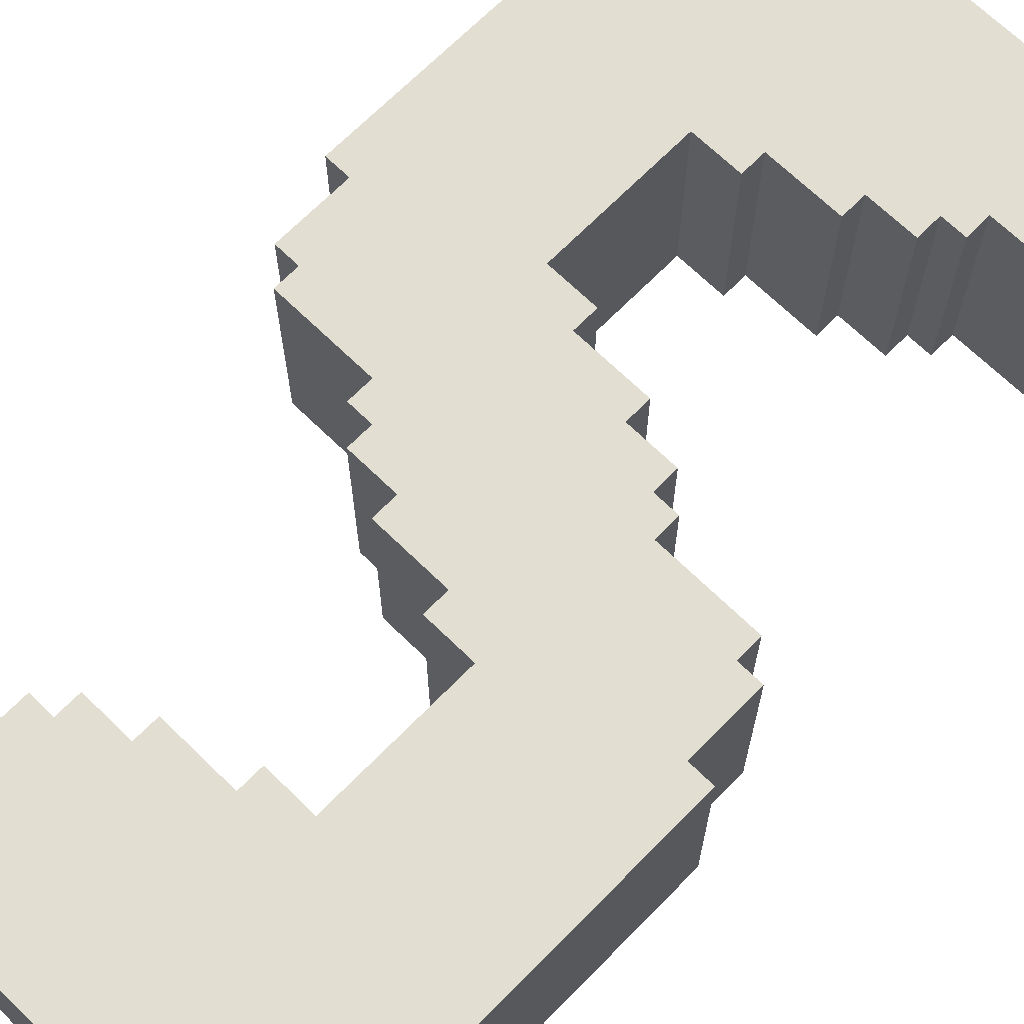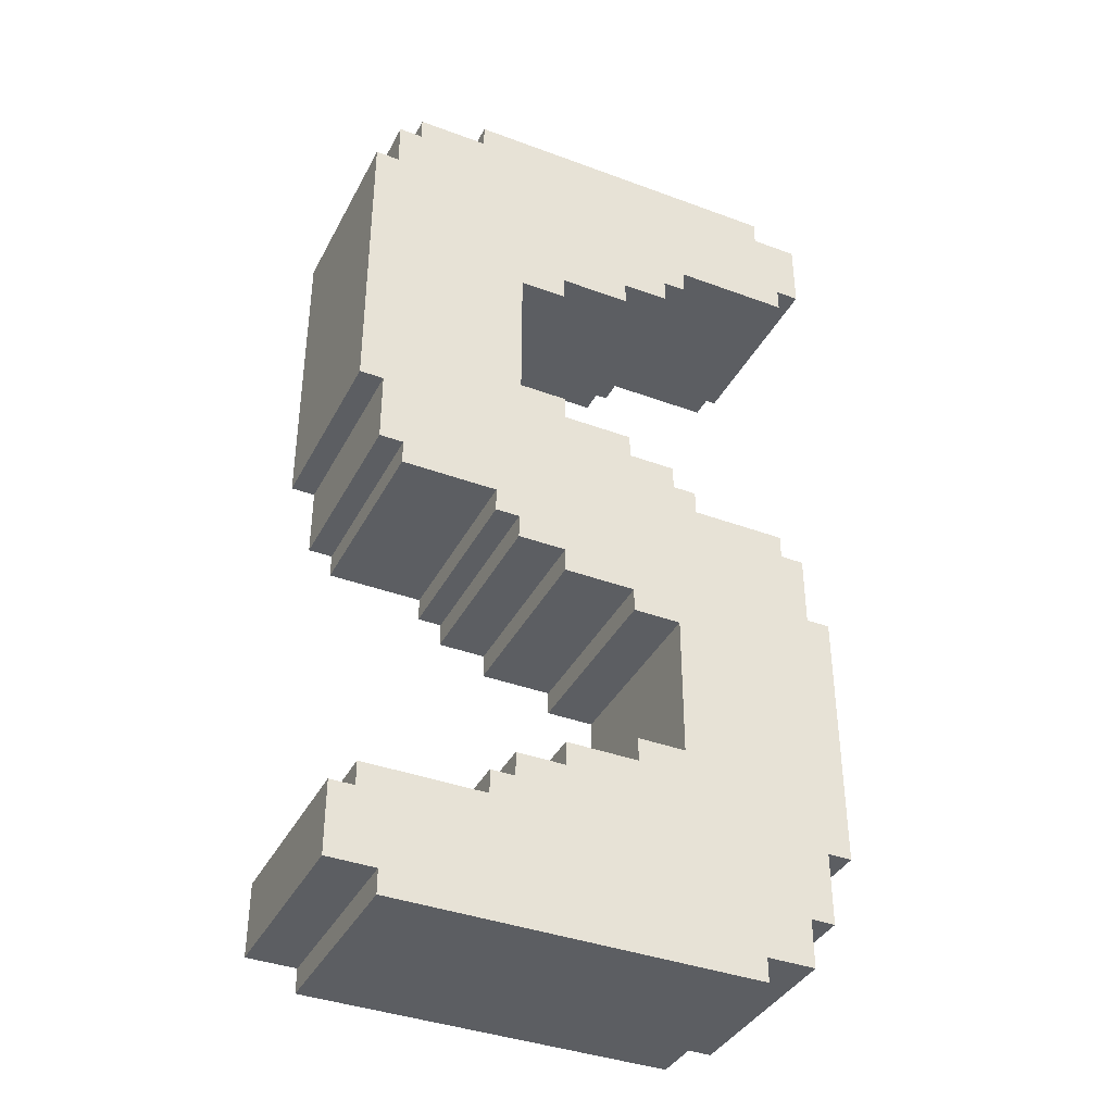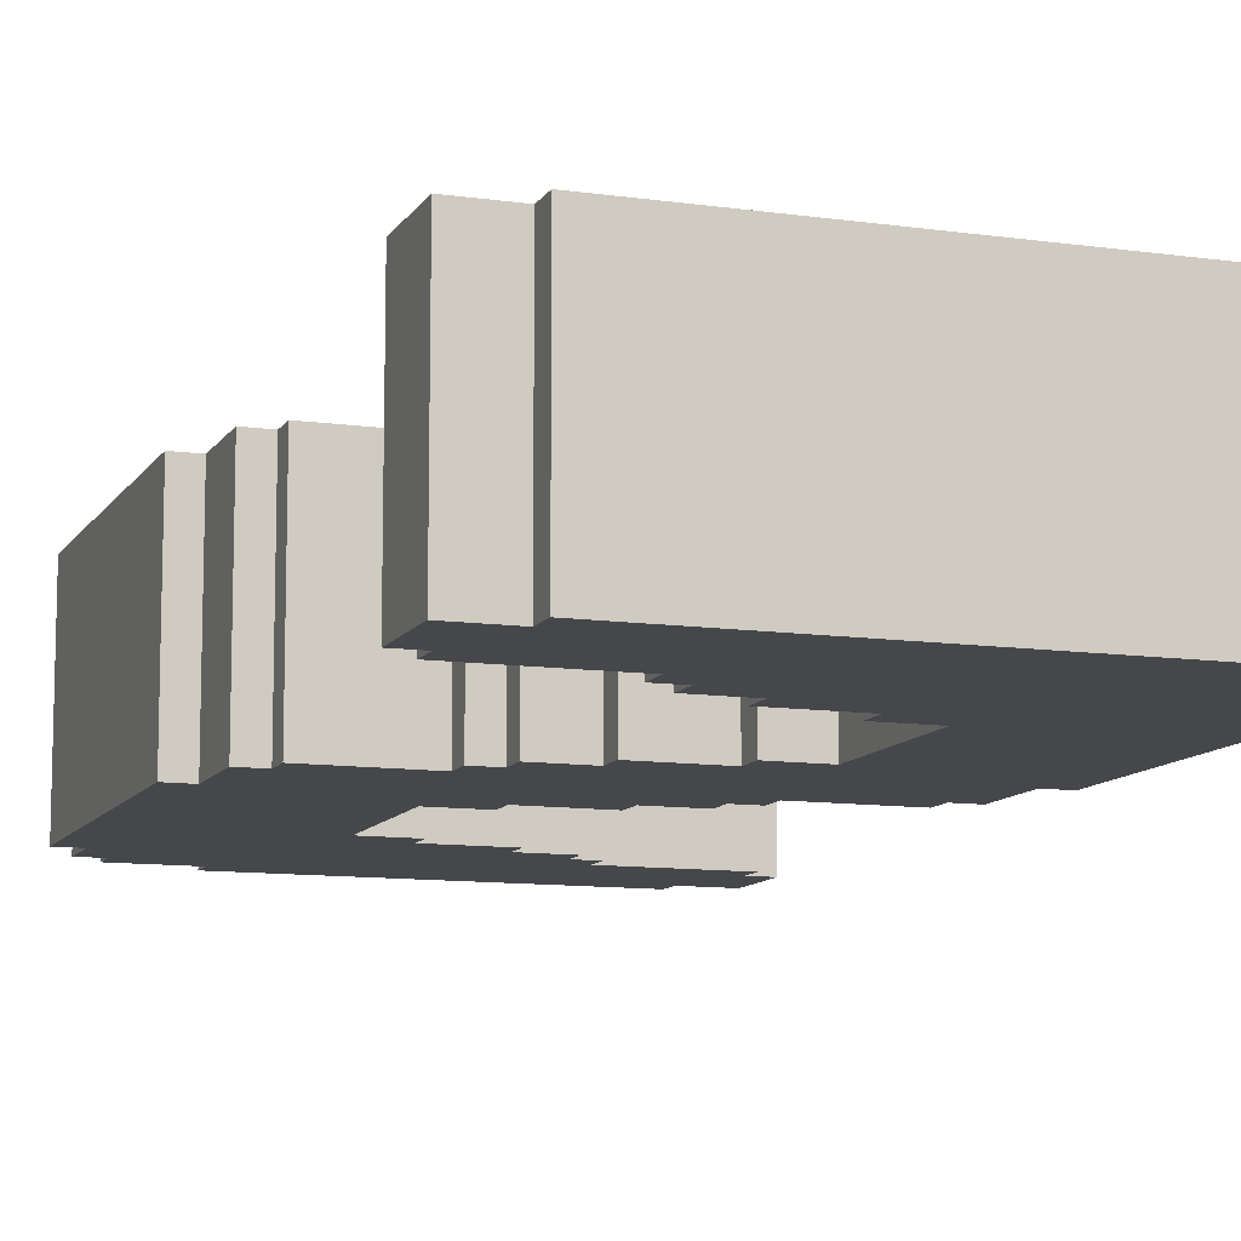
<metadata>
{"format":"obj","ext":"obj","renderer":"f3d","projection":"perspective","resolution":1024,"background":"white","views":[{"elev":68.0,"azim":-135.6,"up":"+Z"},{"elev":-38.2,"azim":-25.2,"up":"+Y"},{"elev":-10.6,"azim":-19.7,"up":"+Z"}]}
</metadata>
<code>
o
v -1.1 0.1 0.4
v -1.1 0.1 -0.4
v -1.1 0.4 0.4
v -1.1 0.4 -0.4
v -1.1 2.3 0.4
v -1.1 2.3 -0.4
v -1.1 3.6 0.4
v -1.1 3.6 -0.4
v -1 0.4 0.4
v -1 0.4 -0.4
v -1 0.5 0.4
v -1 0.5 -0.4
v -1 2 0.4
v -1 2 -0.4
v -1 2.3 0.4
v -1 2.3 -0.4
v -1 3.6 0.4
v -1 3.6 -0.4
v -1 3.8 0.4
v -1 3.8 -0.4
v -0.9 0 0.4
v -0.9 0 -0.4
v -0.9 0.1 0.4
v -0.9 0.1 -0.4
v -0.9 1.9 0.4
v -0.9 1.9 -0.4
v -0.9 2 0.4
v -0.9 2 -0.4
v -0.9 3.8 0.4
v -0.9 3.8 -0.4
v -0.9 3.9 0.4
v -0.9 3.9 -0.4
v -0.6 3.9 0.4
v -0.6 3.9 -0.4
v -0.6 4 0.4
v -0.6 4 -0.4
v -0.5 0.5 0.4
v -0.5 0.5 -0.4
v -0.5 0.6 0.4
v -0.5 0.6 -0.4
v -0.5 1.8 0.4
v -0.5 1.8 -0.4
v -0.5 1.9 0.4
v -0.5 1.9 -0.4
v -0.4 0.6 0.4
v -0.4 0.6 -0.4
v -0.4 0.7 0.4
v -0.4 0.7 -0.4
v -0.4 1.7 0.4
v -0.4 1.7 -0.4
v -0.4 1.8 0.4
v -0.4 1.8 -0.4
v -0.2 0.7 0.4
v -0.2 0.7 -0.4
v -0.2 0.8 0.4
v -0.2 0.8 -0.4
v -0.2 1.6 0.4
v -0.2 1.6 -0.4
v -0.2 1.7 0.4
v -0.2 1.7 -0.4
v 0.1 0.8 0.4
v 0.1 0.8 -0.4
v 0.1 0.9 0.4
v 0.1 0.9 -0.4
v 0.1 1.5 0.4
v 0.1 1.5 -0.4
v 0.1 1.6 0.4
v 0.1 1.6 -0.4
v 0.3 0.9 0.4
v 0.3 0.9 -0.4
v 0.3 1.5 0.4
v 0.3 1.5 -0.4
v -0.4 2.5 0.4
v -0.4 2.5 -0.4
v -0.4 3.1 0.4
v -0.4 3.1 -0.4
v -0.2 2.4 0.4
v -0.2 2.4 -0.4
v -0.2 2.5 0.4
v -0.2 2.5 -0.4
v -0.2 3.1 0.4
v -0.2 3.1 -0.4
v -0.2 3.2 0.4
v -0.2 3.2 -0.4
v 0.1 2.3 0.4
v 0.1 2.3 -0.4
v 0.1 2.4 0.4
v 0.1 2.4 -0.4
v 0.1 3.2 0.4
v 0.1 3.2 -0.4
v 0.1 3.3 0.4
v 0.1 3.3 -0.4
v 0.3 2.2 0.4
v 0.3 2.2 -0.4
v 0.3 2.3 0.4
v 0.3 2.3 -0.4
v 0.3 3.3 0.4
v 0.3 3.3 -0.4
v 0.3 3.4 0.4
v 0.3 3.4 -0.4
v 0.4 2.1 0.4
v 0.4 2.1 -0.4
v 0.4 2.2 0.4
v 0.4 2.2 -0.4
v 0.4 3.4 0.4
v 0.4 3.4 -0.4
v 0.4 3.5 0.4
v 0.4 3.5 -0.4
v 0.6 0 0.4
v 0.6 0 -0.4
v 0.6 0.1 0.4
v 0.6 0.1 -0.4
v 0.8 0.1 0.4
v 0.8 0.1 -0.4
v 0.8 0.3 0.4
v 0.8 0.3 -0.4
v 0.8 2 0.4
v 0.8 2 -0.4
v 0.8 2.1 0.4
v 0.8 2.1 -0.4
v 0.8 3.9 0.4
v 0.8 3.9 -0.4
v 0.8 4 0.4
v 0.8 4 -0.4
v 0.9 0.3 0.4
v 0.9 0.3 -0.4
v 0.9 0.6 0.4
v 0.9 0.6 -0.4
v 0.9 1.7 0.4
v 0.9 1.7 -0.4
v 0.9 2 0.4
v 0.9 2 -0.4
v 0.9 3.5 0.4
v 0.9 3.5 -0.4
v 0.9 3.6 0.4
v 0.9 3.6 -0.4
v 1 0.6 0.4
v 1 0.6 -0.4
v 1 1.7 0.4
v 1 1.7 -0.4
v 1 3.6 0.4
v 1 3.6 -0.4
v 1 3.9 0.4
v 1 3.9 -0.4
v -1.1 0.1 0.4
v -1.1 0.4 0.4
v -1.1 2.3 0.4
v -1.1 3.6 0.4
v -1 0.2 0.4
v -1 0.4 0.4
v -1 0.5 0.4
v -1 2 0.4
v -1 2.3 0.4
v -1 3.6 0.4
v -1 3.8 0.4
v -0.9 0 0.4
v -0.9 0.1 0.4
v -0.9 0.2 0.4
v -0.9 1.9 0.4
v -0.9 2 0.4
v -0.9 2.3 0.4
v -0.9 3.6 0.4
v -0.9 3.8 0.4
v -0.9 3.9 0.4
v -0.6 3.8 0.4
v -0.6 3.9 0.4
v -0.6 4 0.4
v -0.5 0.4 0.4
v -0.5 0.5 0.4
v -0.5 0.6 0.4
v -0.5 1.8 0.4
v -0.5 1.9 0.4
v -0.5 2 0.4
v -0.5 2.5 0.4
v -0.5 3.1 0.4
v -0.4 0.5 0.4
v -0.4 0.6 0.4
v -0.4 0.7 0.4
v -0.4 1.7 0.4
v -0.4 1.8 0.4
v -0.4 1.9 0.4
v -0.4 2.4 0.4
v -0.4 2.5 0.4
v -0.4 3.1 0.4
v -0.4 3.2 0.4
v -0.2 0.6 0.4
v -0.2 0.7 0.4
v -0.2 0.8 0.4
v -0.2 1.6 0.4
v -0.2 1.7 0.4
v -0.2 1.8 0.4
v -0.2 2.3 0.4
v -0.2 2.4 0.4
v -0.2 2.5 0.4
v -0.2 3.1 0.4
v -0.2 3.2 0.4
v -0.2 3.3 0.4
v 0.1 0.7 0.4
v 0.1 0.8 0.4
v 0.1 0.9 0.4
v 0.1 1.5 0.4
v 0.1 1.6 0.4
v 0.1 1.7 0.4
v 0.1 2.2 0.4
v 0.1 2.3 0.4
v 0.1 2.4 0.4
v 0.1 3.2 0.4
v 0.1 3.3 0.4
v 0.1 3.4 0.4
v 0.3 0.8 0.4
v 0.3 0.9 0.4
v 0.3 1.5 0.4
v 0.3 1.6 0.4
v 0.3 2 0.4
v 0.3 2.2 0.4
v 0.3 2.3 0.4
v 0.3 3.3 0.4
v 0.3 3.4 0.4
v 0.3 3.5 0.4
v 0.4 0.9 0.4
v 0.4 1.5 0.4
v 0.4 2.1 0.4
v 0.4 2.2 0.4
v 0.4 3.4 0.4
v 0.4 3.5 0.4
v 0.4 3.6 0.4
v 0.6 0 0.4
v 0.6 0.1 0.4
v 0.6 0.2 0.4
v 0.7 0.2 0.4
v 0.7 0.3 0.4
v 0.8 0.1 0.4
v 0.8 0.3 0.4
v 0.8 0.6 0.4
v 0.8 1.7 0.4
v 0.8 2 0.4
v 0.8 2.1 0.4
v 0.8 3.8 0.4
v 0.8 3.9 0.4
v 0.8 4 0.4
v 0.9 0.3 0.4
v 0.9 0.6 0.4
v 0.9 1.7 0.4
v 0.9 2 0.4
v 0.9 3.5 0.4
v 0.9 3.6 0.4
v 0.9 3.8 0.4
v 1 0.6 0.4
v 1 1.7 0.4
v 1 3.6 0.4
v 1 3.9 0.4
v -1.1 0.1 -0.4
v -1.1 0.4 -0.4
v -1.1 2.3 -0.4
v -1.1 3.6 -0.4
v -1 0.2 -0.4
v -1 0.4 -0.4
v -1 0.5 -0.4
v -1 2 -0.4
v -1 2.3 -0.4
v -1 3.6 -0.4
v -1 3.8 -0.4
v -0.9 0 -0.4
v -0.9 0.1 -0.4
v -0.9 0.2 -0.4
v -0.9 1.9 -0.4
v -0.9 2 -0.4
v -0.9 2.3 -0.4
v -0.9 3.6 -0.4
v -0.9 3.8 -0.4
v -0.9 3.9 -0.4
v -0.6 3.8 -0.4
v -0.6 3.9 -0.4
v -0.6 4 -0.4
v -0.5 0.4 -0.4
v -0.5 0.5 -0.4
v -0.5 0.6 -0.4
v -0.5 1.8 -0.4
v -0.5 1.9 -0.4
v -0.5 2 -0.4
v -0.5 2.5 -0.4
v -0.5 3.1 -0.4
v -0.4 0.5 -0.4
v -0.4 0.6 -0.4
v -0.4 0.7 -0.4
v -0.4 1.7 -0.4
v -0.4 1.8 -0.4
v -0.4 1.9 -0.4
v -0.4 2.4 -0.4
v -0.4 2.5 -0.4
v -0.4 3.1 -0.4
v -0.4 3.2 -0.4
v -0.2 0.6 -0.4
v -0.2 0.7 -0.4
v -0.2 0.8 -0.4
v -0.2 1.6 -0.4
v -0.2 1.7 -0.4
v -0.2 1.8 -0.4
v -0.2 2.3 -0.4
v -0.2 2.4 -0.4
v -0.2 2.5 -0.4
v -0.2 3.1 -0.4
v -0.2 3.2 -0.4
v -0.2 3.3 -0.4
v 0.1 0.7 -0.4
v 0.1 0.8 -0.4
v 0.1 0.9 -0.4
v 0.1 1.5 -0.4
v 0.1 1.6 -0.4
v 0.1 1.7 -0.4
v 0.1 2.2 -0.4
v 0.1 2.3 -0.4
v 0.1 2.4 -0.4
v 0.1 3.2 -0.4
v 0.1 3.3 -0.4
v 0.1 3.4 -0.4
v 0.3 0.8 -0.4
v 0.3 0.9 -0.4
v 0.3 1.5 -0.4
v 0.3 1.6 -0.4
v 0.3 2.1 -0.4
v 0.3 2.2 -0.4
v 0.3 2.3 -0.4
v 0.3 3.3 -0.4
v 0.3 3.4 -0.4
v 0.3 3.5 -0.4
v 0.4 0.9 -0.4
v 0.4 1.5 -0.4
v 0.4 2 -0.4
v 0.4 2.1 -0.4
v 0.4 2.2 -0.4
v 0.4 3.4 -0.4
v 0.4 3.5 -0.4
v 0.4 3.6 -0.4
v 0.6 0 -0.4
v 0.6 0.1 -0.4
v 0.6 0.2 -0.4
v 0.7 0.2 -0.4
v 0.7 0.3 -0.4
v 0.8 0.1 -0.4
v 0.8 0.3 -0.4
v 0.8 0.6 -0.4
v 0.8 1.7 -0.4
v 0.8 2 -0.4
v 0.8 2.1 -0.4
v 0.8 3.8 -0.4
v 0.8 3.9 -0.4
v 0.8 4 -0.4
v 0.9 0.3 -0.4
v 0.9 0.6 -0.4
v 0.9 1.7 -0.4
v 0.9 2 -0.4
v 0.9 3.5 -0.4
v 0.9 3.6 -0.4
v 0.9 3.8 -0.4
v 1 0.6 -0.4
v 1 1.7 -0.4
v 1 3.6 -0.4
v 1 3.9 -0.4
v -0.9 0 0.4
v 0.6 0 0.4
v -0.9 0 -0.4
v 0.6 0 -0.4
v -1.1 0.1 0.4
v -0.9 0.1 0.4
v 0.6 0.1 0.4
v 0.8 0.1 0.4
v -1.1 0.1 -0.4
v -0.9 0.1 -0.4
v 0.6 0.1 -0.4
v 0.8 0.1 -0.4
v 0.8 0.3 0.4
v 0.9 0.3 0.4
v 0.8 0.3 -0.4
v 0.9 0.3 -0.4
v 0.9 0.6 0.4
v 1 0.6 0.4
v 0.9 0.6 -0.4
v 1 0.6 -0.4
v 0.1 1.5 0.4
v 0.3 1.5 0.4
v 0.1 1.5 -0.4
v 0.3 1.5 -0.4
v -0.2 1.6 0.4
v 0.1 1.6 0.4
v -0.2 1.6 -0.4
v 0.1 1.6 -0.4
v -0.4 1.7 0.4
v -0.2 1.7 0.4
v -0.4 1.7 -0.4
v -0.2 1.7 -0.4
v -0.5 1.8 0.4
v -0.4 1.8 0.4
v -0.5 1.8 -0.4
v -0.4 1.8 -0.4
v -0.9 1.9 0.4
v -0.5 1.9 0.4
v -0.9 1.9 -0.4
v -0.5 1.9 -0.4
v -1 2 0.4
v -0.9 2 0.4
v -1 2 -0.4
v -0.9 2 -0.4
v -1.1 2.3 0.4
v -1 2.3 0.4
v -1.1 2.3 -0.4
v -1 2.3 -0.4
v -0.4 3.1 0.4
v -0.2 3.1 0.4
v -0.4 3.1 -0.4
v -0.2 3.1 -0.4
v -0.2 3.2 0.4
v 0.1 3.2 0.4
v -0.2 3.2 -0.4
v 0.1 3.2 -0.4
v 0.1 3.3 0.4
v 0.3 3.3 0.4
v 0.1 3.3 -0.4
v 0.3 3.3 -0.4
v 0.3 3.4 0.4
v 0.4 3.4 0.4
v 0.3 3.4 -0.4
v 0.4 3.4 -0.4
v 0.4 3.5 0.4
v 0.9 3.5 0.4
v 0.4 3.5 -0.4
v 0.9 3.5 -0.4
v 0.9 3.6 0.4
v 1 3.6 0.4
v 0.9 3.6 -0.4
v 1 3.6 -0.4
v -1.1 0.4 0.4
v -1 0.4 0.4
v -1.1 0.4 -0.4
v -1 0.4 -0.4
v -1 0.5 0.4
v -0.5 0.5 0.4
v -1 0.5 -0.4
v -0.5 0.5 -0.4
v -0.5 0.6 0.4
v -0.4 0.6 0.4
v -0.5 0.6 -0.4
v -0.4 0.6 -0.4
v -0.4 0.7 0.4
v -0.2 0.7 0.4
v -0.4 0.7 -0.4
v -0.2 0.7 -0.4
v -0.2 0.8 0.4
v 0.1 0.8 0.4
v -0.2 0.8 -0.4
v 0.1 0.8 -0.4
v 0.1 0.9 0.4
v 0.3 0.9 0.4
v 0.1 0.9 -0.4
v 0.3 0.9 -0.4
v 0.9 1.7 0.4
v 1 1.7 0.4
v 0.9 1.7 -0.4
v 1 1.7 -0.4
v 0.8 2 0.4
v 0.9 2 0.4
v 0.8 2 -0.4
v 0.9 2 -0.4
v 0.4 2.1 0.4
v 0.8 2.1 0.4
v 0.4 2.1 -0.4
v 0.8 2.1 -0.4
v 0.3 2.2 0.4
v 0.4 2.2 0.4
v 0.3 2.2 -0.4
v 0.4 2.2 -0.4
v 0.1 2.3 0.4
v 0.3 2.3 0.4
v 0.1 2.3 -0.4
v 0.3 2.3 -0.4
v -0.2 2.4 0.4
v 0.1 2.4 0.4
v -0.2 2.4 -0.4
v 0.1 2.4 -0.4
v -0.4 2.5 0.4
v -0.2 2.5 0.4
v -0.4 2.5 -0.4
v -0.2 2.5 -0.4
v -1.1 3.6 0.4
v -1 3.6 0.4
v -1.1 3.6 -0.4
v -1 3.6 -0.4
v -1 3.8 0.4
v -0.9 3.8 0.4
v -1 3.8 -0.4
v -0.9 3.8 -0.4
v -0.9 3.9 0.4
v -0.6 3.9 0.4
v 0.8 3.9 0.4
v 1 3.9 0.4
v -0.9 3.9 -0.4
v -0.6 3.9 -0.4
v 0.8 3.9 -0.4
v 1 3.9 -0.4
v -0.6 4 0.4
v 0.8 4 0.4
v -0.6 4 -0.4
v 0.8 4 -0.4
f 3 2 1
f 4 2 3
f 7 6 5
f 8 6 7
f 11 10 9
f 12 10 11
f 15 14 13
f 16 14 15
f 19 18 17
f 20 18 19
f 23 22 21
f 24 22 23
f 27 26 25
f 28 26 27
f 31 30 29
f 32 30 31
f 35 34 33
f 36 34 35
f 39 38 37
f 40 38 39
f 43 42 41
f 44 42 43
f 47 46 45
f 48 46 47
f 51 50 49
f 52 50 51
f 55 54 53
f 56 54 55
f 59 58 57
f 60 58 59
f 63 62 61
f 64 62 63
f 67 66 65
f 68 66 67
f 71 70 69
f 72 70 71
f 73 74 75
f 75 74 76
f 77 78 79
f 79 78 80
f 81 82 83
f 83 82 84
f 85 86 87
f 87 86 88
f 89 90 91
f 91 90 92
f 93 94 95
f 95 94 96
f 97 98 99
f 99 98 100
f 101 102 103
f 103 102 104
f 105 106 107
f 107 106 108
f 109 110 111
f 111 110 112
f 113 114 115
f 115 114 116
f 117 118 119
f 119 118 120
f 121 122 123
f 123 122 124
f 125 126 127
f 127 126 128
f 129 130 131
f 131 130 132
f 133 134 135
f 135 134 136
f 137 138 139
f 139 138 140
f 141 142 143
f 143 142 144
f 149 146 145
f 150 146 149
f 153 148 147
f 154 148 153
f 157 149 145
f 158 150 149
f 158 149 157
f 160 153 152
f 161 154 153
f 161 153 160
f 162 155 154
f 162 154 161
f 163 155 162
f 165 161 160
f 165 164 163
f 165 163 162
f 165 162 161
f 166 164 165
f 168 151 150
f 168 150 158
f 168 158 157
f 169 151 168
f 172 160 159
f 173 166 165
f 173 165 160
f 173 160 172
f 174 166 173
f 175 166 174
f 176 170 169
f 176 169 168
f 177 170 176
f 180 172 171
f 181 173 172
f 181 174 173
f 181 172 180
f 182 174 181
f 183 175 174
f 183 174 182
f 184 166 175
f 184 175 183
f 185 166 184
f 186 178 177
f 186 177 176
f 187 178 186
f 190 180 179
f 191 182 181
f 191 181 180
f 191 180 190
f 192 182 191
f 193 183 182
f 193 182 192
f 194 183 193
f 195 185 184
f 196 166 185
f 196 185 195
f 197 166 196
f 198 188 187
f 198 187 186
f 199 188 198
f 202 190 189
f 203 192 191
f 203 191 190
f 203 190 202
f 204 192 203
f 205 193 192
f 205 192 204
f 206 193 205
f 207 197 196
f 208 166 197
f 208 197 207
f 209 166 208
f 210 200 199
f 210 199 198
f 211 200 210
f 212 202 201
f 213 204 203
f 213 203 202
f 213 202 212
f 214 204 213
f 215 205 204
f 215 204 214
f 216 205 215
f 217 209 208
f 218 166 209
f 218 209 217
f 219 166 218
f 220 211 210
f 220 212 211
f 221 214 213
f 221 212 220
f 221 213 212
f 222 215 214
f 223 215 222
f 224 219 218
f 225 166 219
f 225 219 224
f 226 166 225
f 227 157 156
f 228 168 157
f 228 157 227
f 228 176 168
f 228 186 176
f 228 221 220
f 228 210 198
f 228 198 186
f 228 220 210
f 229 221 228
f 230 221 229
f 230 229 228
f 231 221 230
f 232 230 228
f 232 231 230
f 233 221 231
f 233 231 232
f 234 221 233
f 235 214 221
f 235 221 234
f 236 222 214
f 236 214 235
f 237 222 236
f 238 166 226
f 239 167 166
f 239 166 238
f 240 167 239
f 241 234 233
f 242 235 234
f 242 234 241
f 243 236 235
f 243 235 242
f 244 236 243
f 245 226 225
f 246 238 226
f 246 226 245
f 247 239 238
f 247 238 246
f 248 243 242
f 249 243 248
f 250 247 246
f 251 239 247
f 251 247 250
f 252 253 256
f 256 253 257
f 254 255 260
f 260 255 261
f 252 256 264
f 256 257 265
f 264 256 265
f 259 260 267
f 260 261 268
f 267 260 268
f 261 262 269
f 268 261 269
f 269 262 270
f 267 268 272
f 270 271 272
f 269 270 272
f 268 269 272
f 272 271 273
f 257 258 275
f 265 257 275
f 264 265 275
f 275 258 276
f 266 267 279
f 272 273 280
f 267 272 280
f 279 267 280
f 280 273 281
f 281 273 282
f 276 277 283
f 275 276 283
f 283 277 284
f 278 279 287
f 279 280 288
f 280 281 288
f 287 279 288
f 288 281 289
f 281 282 290
f 289 281 290
f 282 273 291
f 290 282 291
f 291 273 292
f 284 285 293
f 283 284 293
f 293 285 294
f 286 287 297
f 288 289 298
f 287 288 298
f 297 287 298
f 298 289 299
f 289 290 300
f 299 289 300
f 300 290 301
f 291 292 302
f 292 273 303
f 302 292 303
f 303 273 304
f 294 295 305
f 293 294 305
f 305 295 306
f 296 297 309
f 298 299 310
f 297 298 310
f 309 297 310
f 310 299 311
f 299 300 312
f 311 299 312
f 312 300 313
f 303 304 314
f 304 273 315
f 314 304 315
f 315 273 316
f 306 307 317
f 305 306 317
f 317 307 318
f 308 309 319
f 310 311 320
f 309 310 320
f 319 309 320
f 320 311 321
f 311 312 322
f 321 311 322
f 322 312 323
f 315 316 324
f 316 273 325
f 324 316 325
f 325 273 326
f 317 318 327
f 318 319 327
f 320 321 328
f 327 319 328
f 319 320 328
f 328 321 329
f 321 322 330
f 329 321 330
f 330 322 331
f 325 326 332
f 326 273 333
f 332 326 333
f 333 273 334
f 263 264 335
f 264 275 336
f 335 264 336
f 275 283 336
f 283 293 336
f 327 328 336
f 305 317 336
f 328 329 336
f 317 327 336
f 293 305 336
f 336 329 337
f 337 329 338
f 336 337 338
f 338 329 339
f 336 338 340
f 338 339 340
f 339 329 341
f 340 339 341
f 341 329 342
f 342 329 343
f 329 330 344
f 343 329 344
f 344 330 345
f 334 273 346
f 273 274 347
f 346 273 347
f 347 274 348
f 341 342 349
f 342 343 350
f 349 342 350
f 343 344 351
f 350 343 351
f 351 344 352
f 333 334 353
f 334 346 354
f 353 334 354
f 346 347 355
f 354 346 355
f 350 351 356
f 356 351 357
f 354 355 358
f 355 347 359
f 358 355 359
f 362 361 360
f 363 361 362
f 368 365 364
f 369 365 368
f 370 367 366
f 371 367 370
f 374 373 372
f 375 373 374
f 378 377 376
f 379 377 378
f 382 381 380
f 383 381 382
f 386 385 384
f 387 385 386
f 390 389 388
f 391 389 390
f 394 393 392
f 395 393 394
f 398 397 396
f 399 397 398
f 402 401 400
f 403 401 402
f 406 405 404
f 407 405 406
f 410 409 408
f 411 409 410
f 414 413 412
f 415 413 414
f 418 417 416
f 419 417 418
f 422 421 420
f 423 421 422
f 426 425 424
f 427 425 426
f 430 429 428
f 431 429 430
f 432 433 434
f 434 433 435
f 436 437 438
f 438 437 439
f 440 441 442
f 442 441 443
f 444 445 446
f 446 445 447
f 448 449 450
f 450 449 451
f 452 453 454
f 454 453 455
f 456 457 458
f 458 457 459
f 460 461 462
f 462 461 463
f 464 465 466
f 466 465 467
f 468 469 470
f 470 469 471
f 472 473 474
f 474 473 475
f 476 477 478
f 478 477 479
f 480 481 482
f 482 481 483
f 484 485 486
f 486 485 487
f 488 489 490
f 490 489 491
f 492 493 496
f 496 493 497
f 494 495 498
f 498 495 499
f 500 501 502
f 502 501 503

</code>
